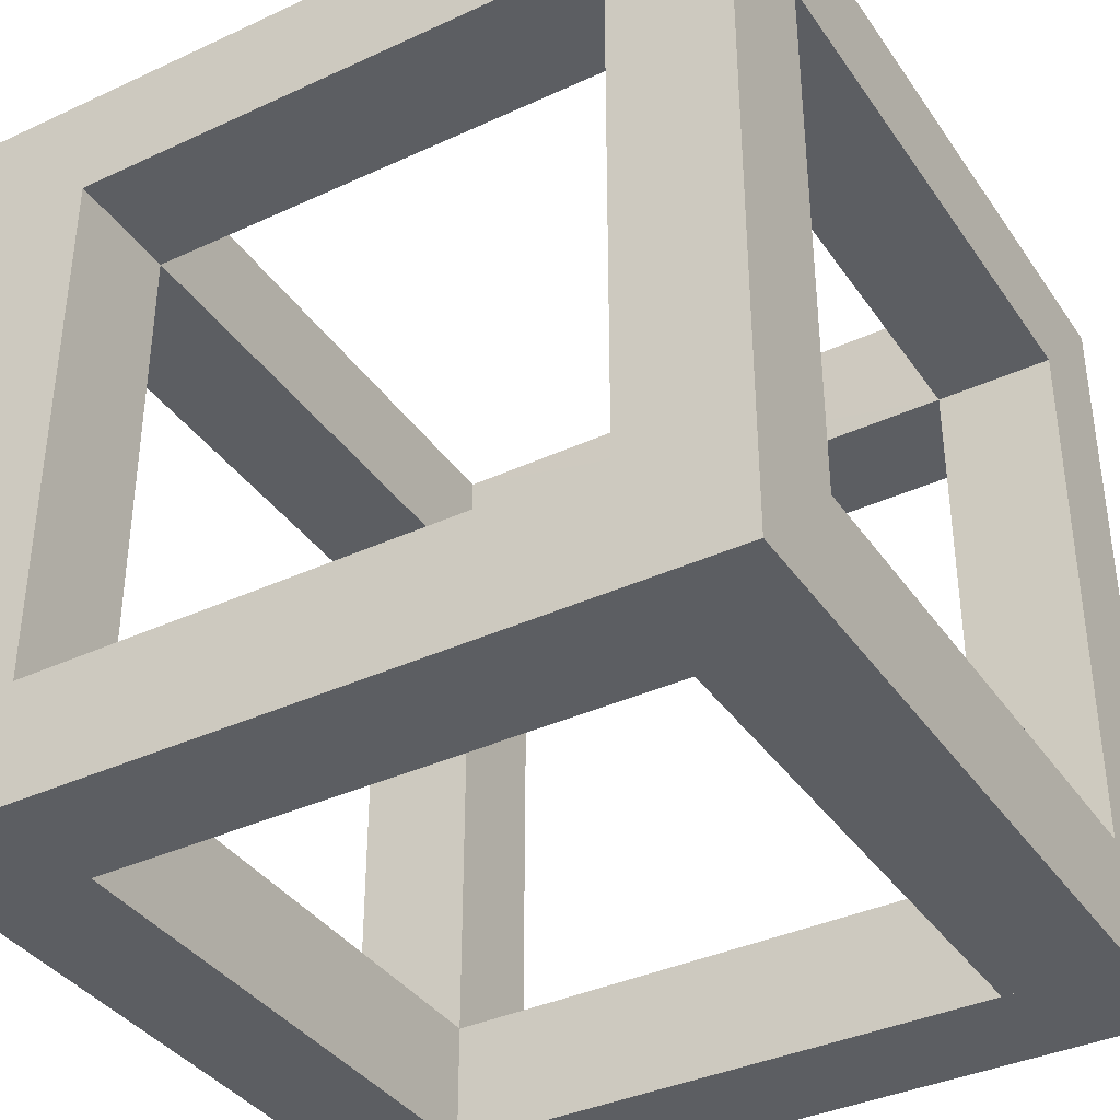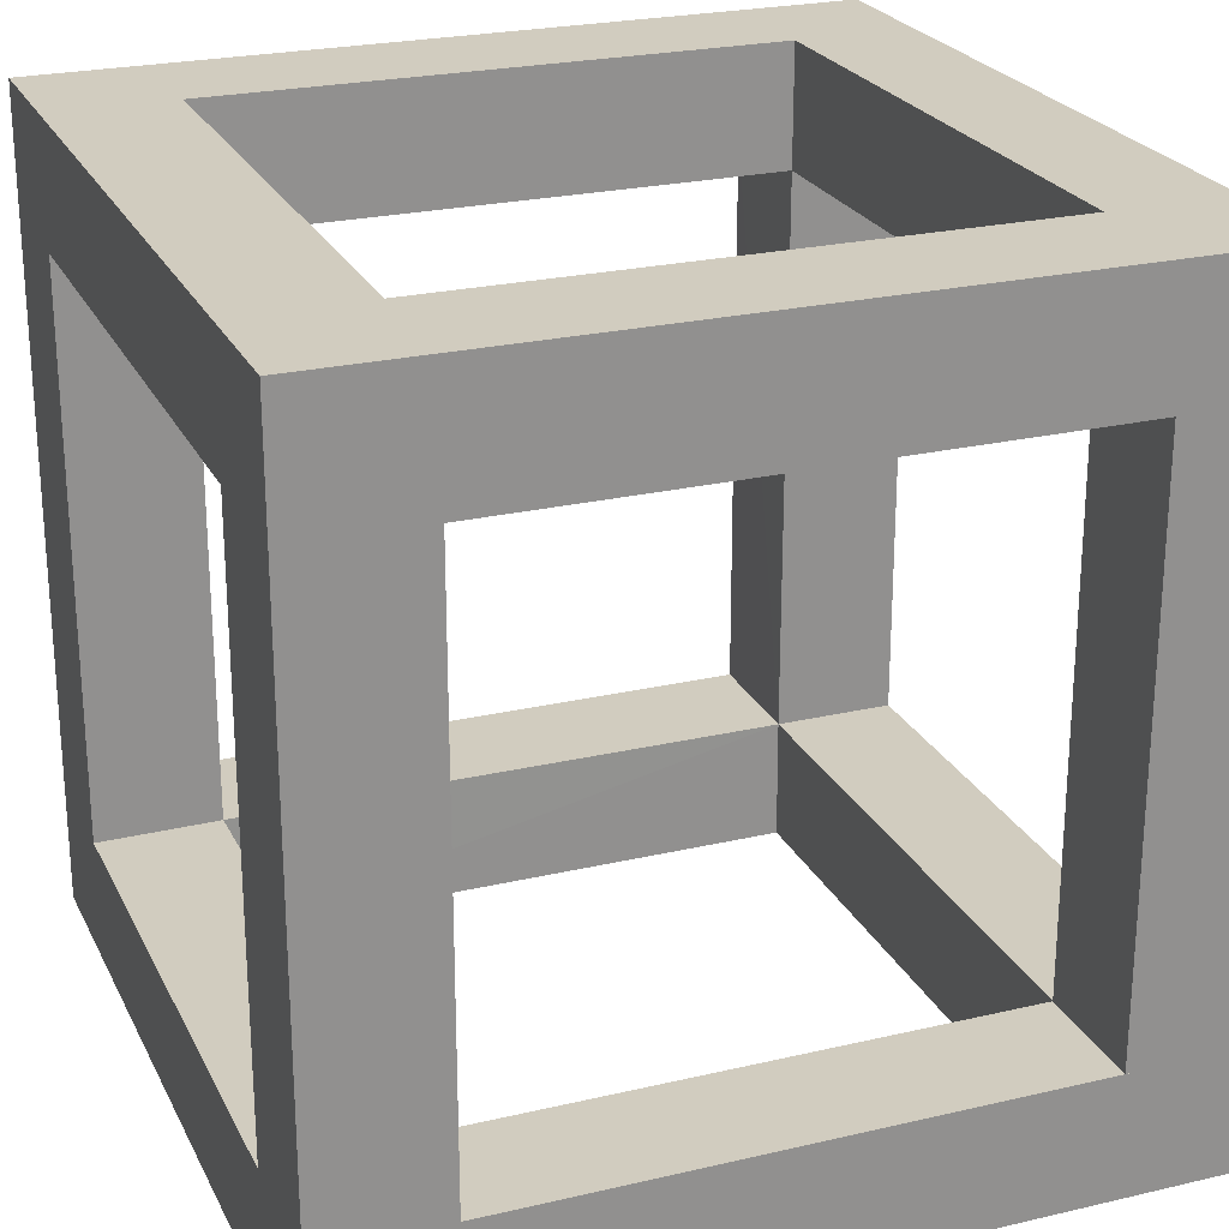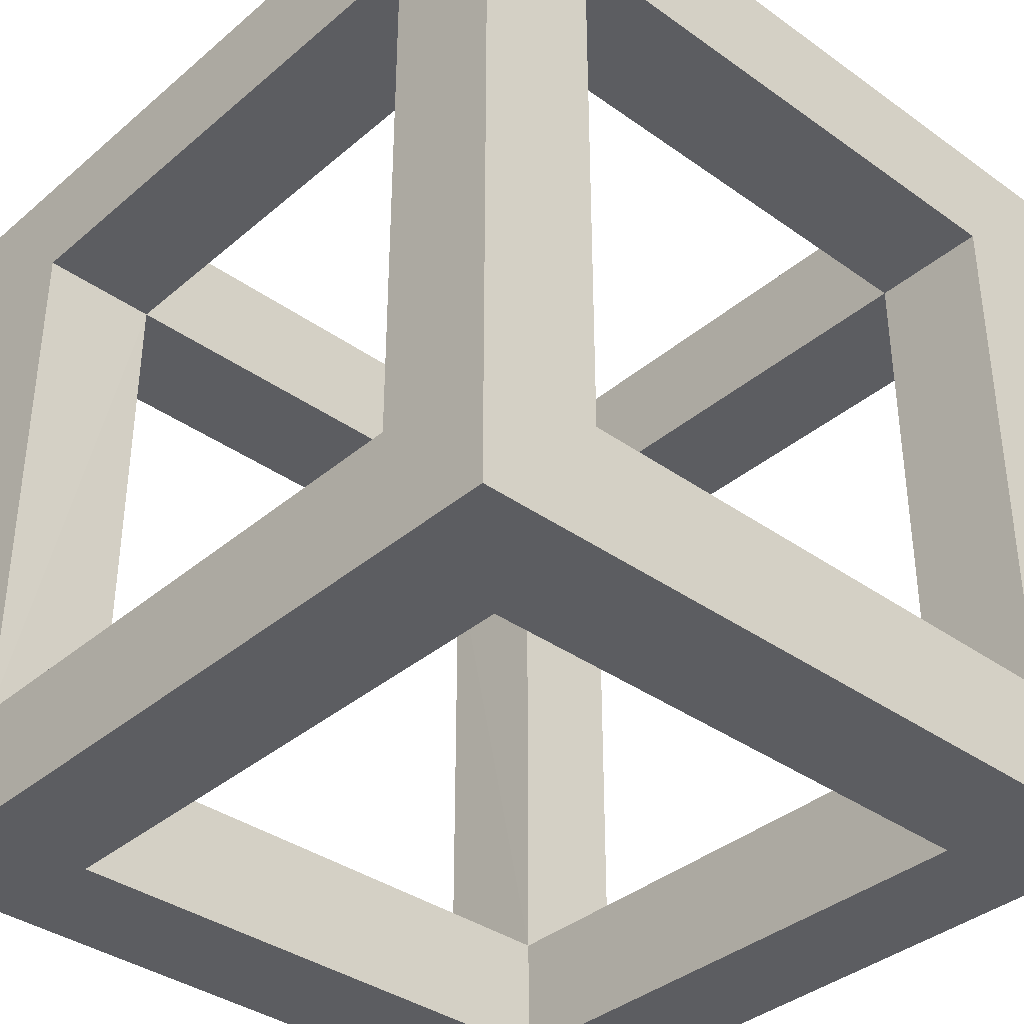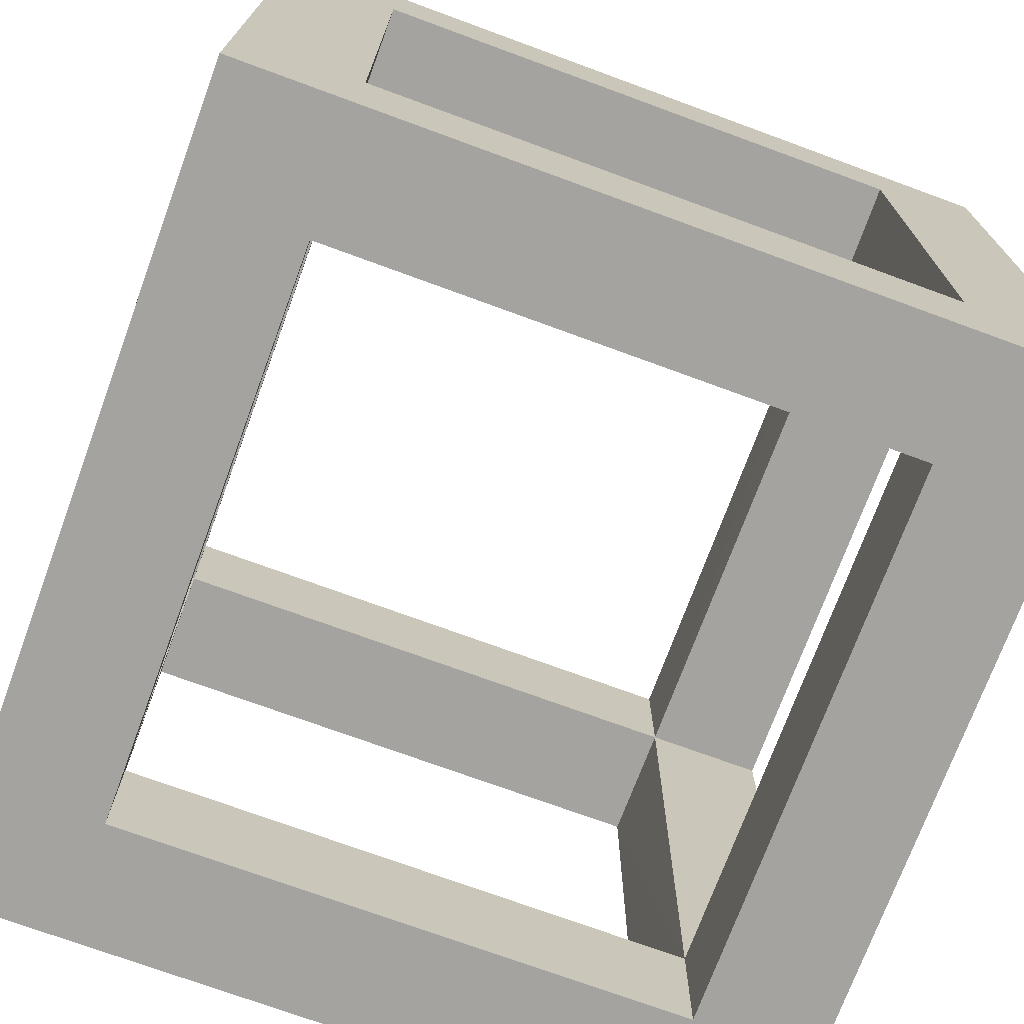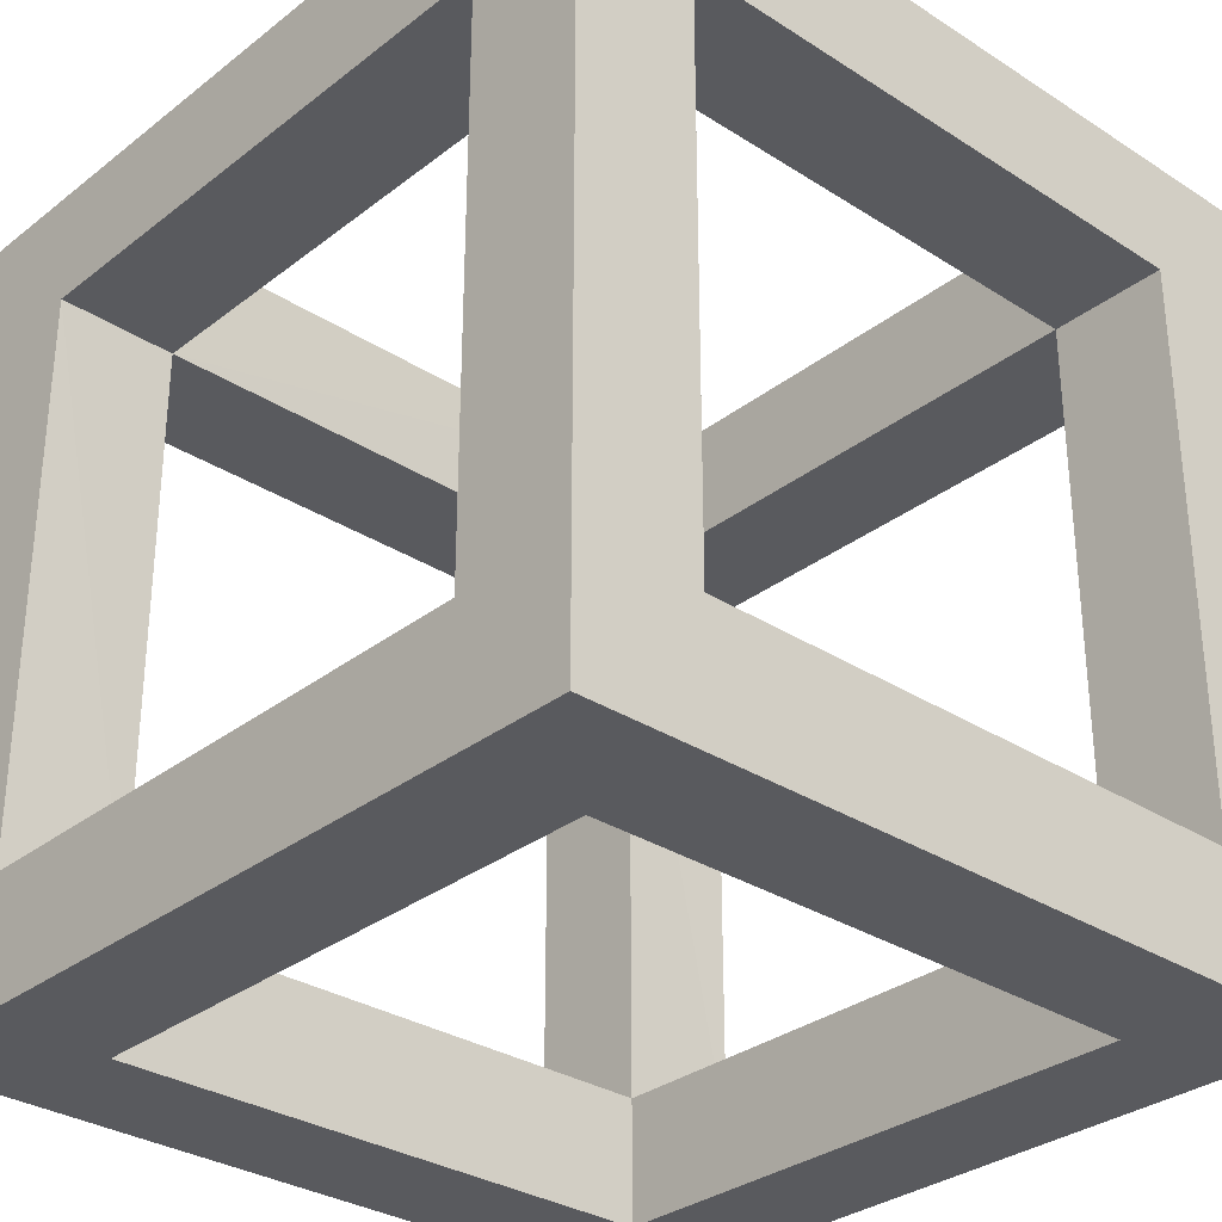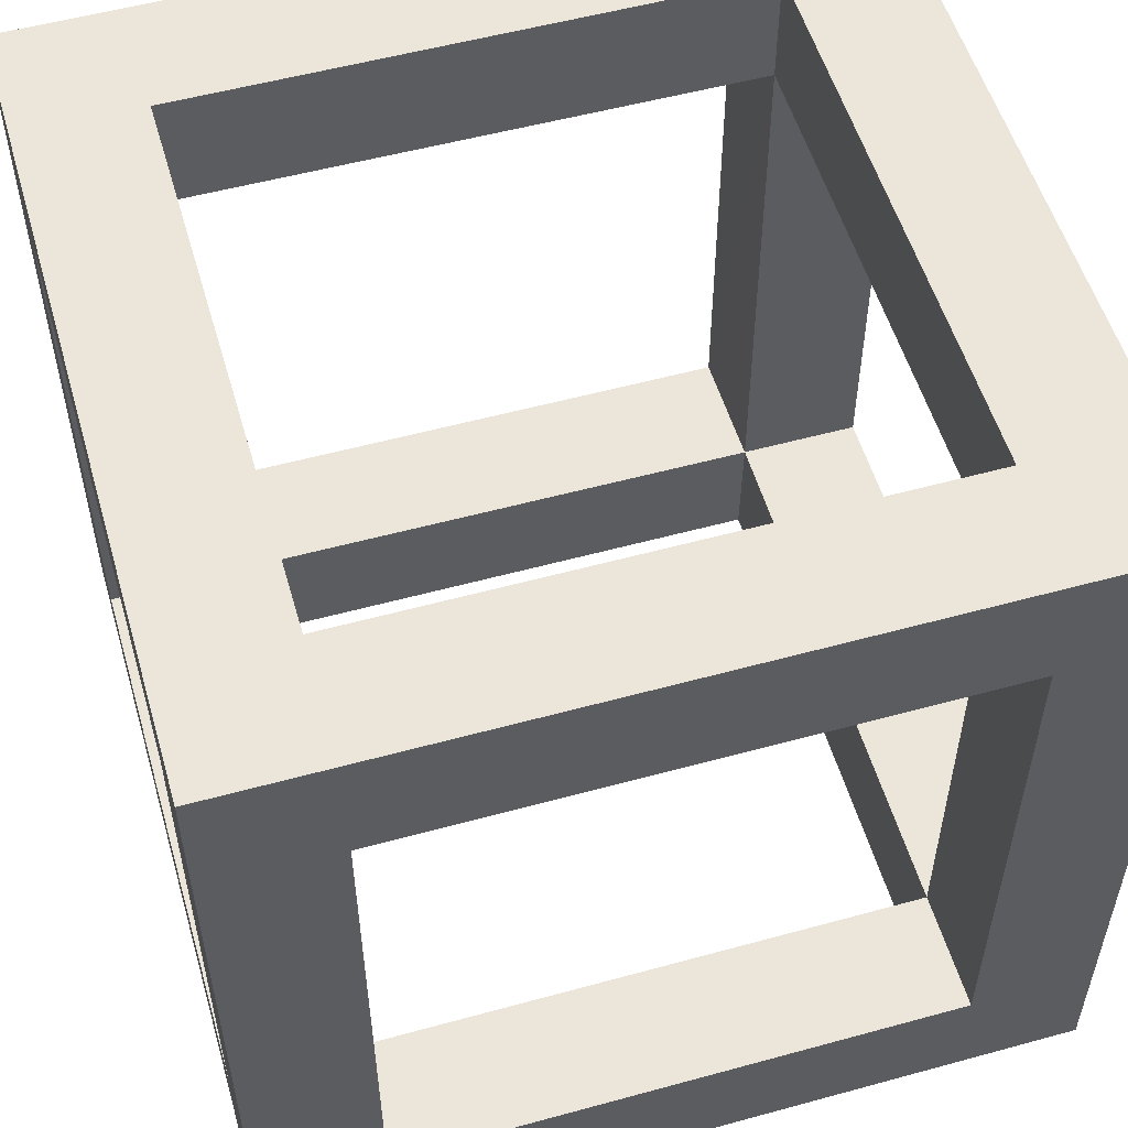
<metadata>
{"format":"obj","ext":"obj","renderer":"f3d","projection":"perspective","resolution":1024,"background":"white","views":[{"elev":-37.6,"azim":-59.4,"up":"+Z"},{"elev":24.1,"azim":-21.2,"up":"+Y"},{"elev":-37.0,"azim":-42.6,"up":"+Y"},{"elev":-72.9,"azim":159.8,"up":"+Z"},{"elev":-31.3,"azim":47.6,"up":"+Z"},{"elev":54.5,"azim":73.8,"up":"+Y"}]}
</metadata>
<code>
o Cube
v 0.9983 0.9983 -1.008
v 0.9983 -0.9983 -1.008
v 0.9983 0.9983 1.002
v 0.9983 -0.9983 1.002
v -0.9983 0.9983 -1.008
v -0.9983 -0.9983 -1.008
v -0.9983 0.9983 1.002
v -0.9983 -0.9983 1.002
v -0.9983 -0.9983 -0.7011
v -0.9983 -0.9983 0.7001
v 0.9983 0.9983 -0.7011
v 0.9983 0.9983 0.7001
v -0.9983 0.9983 0.7001
v -0.9983 0.9983 -0.7011
v 0.9983 -0.9983 0.7001
v 0.9983 -0.9983 -0.7011
v 0.9983 0.6984 -1.008
v 0.9983 -0.6987 -1.008
v -0.9983 -0.6987 1.002
v -0.9983 0.6984 1.002
v 0.9983 0.6984 1.002
v 0.9983 -0.6987 1.002
v -0.9983 0.6984 -1.008
v -0.9983 -0.6987 -1.008
v 0.9983 0.6984 -0.7011
v 0.9983 -0.6987 -0.7011
v 0.9983 0.6984 0.7001
v 0.9983 -0.6987 0.7001
v -0.9983 0.6984 0.7001
v -0.9983 -0.6987 0.7001
v -0.9983 0.6984 -0.7011
v -0.9983 -0.6987 -0.7011
v 0.7025 -0.9983 -1.008
v -0.6946 -0.9983 -1.008
v 0.7025 0.9983 1.002
v -0.6946 0.9983 1.002
v -0.6946 -0.9983 1.002
v 0.7025 -0.9983 1.002
v -0.6946 0.9983 -1.008
v 0.7025 0.9983 -1.008
v 0.7025 -0.9983 -0.7011
v -0.6946 -0.9983 -0.7011
v 0.7025 -0.9983 0.7001
v -0.6946 -0.9983 0.7001
v -0.6946 0.9983 -0.7011
v 0.7025 0.9983 -0.7011
v -0.6946 0.9983 0.7001
v 0.7025 0.9983 0.7001
v -0.6946 -0.6987 -1.008
v 0.7025 -0.6987 -1.008
v -0.6946 0.6984 -1.008
v 0.7025 0.6984 -1.008
v 0.7025 -0.6987 1.002
v -0.6946 -0.6987 1.002
v 0.7025 0.6984 1.002
v -0.6946 0.6984 1.002
v -0.6967 -0.6987 0.7001
v 0.702 -0.6987 0.7001
v -0.6986 0.6984 0.7001
v 0.7025 0.698 0.7001
v -0.6946 0.6984 -0.7011
v -0.6946 -0.6987 -0.7045
v 0.7009 -0.6987 -0.7011
v 0.7025 0.6986 -0.7011
f 35 48 36
f 37 54 8
f 5 23 14
f 43 15 38
f 15 28 4
f 40 52 39
f 3 21 12
f 26 28 15
f 37 8 44
f 10 9 44
f 20 7 13
f 9 10 32
f 39 5 45
f 14 13 45
f 14 29 13
f 29 20 13
f 29 14 31
f 21 22 27
f 27 12 21
f 15 16 26
f 1 52 40
f 17 18 52
f 22 4 28
f 27 22 28
f 24 6 32
f 23 24 31
f 19 8 54
f 22 21 53
f 37 38 53
f 7 56 36
f 53 54 37
f 49 34 24
f 17 52 1
f 12 35 3
f 11 40 46
f 12 11 48
f 44 43 38
f 6 34 42
f 37 44 38
f 51 39 52
f 10 44 8
f 9 42 44
f 20 56 7
f 55 53 21
f 48 35 12
f 47 48 36
f 39 51 5
f 23 5 51
f 51 49 23
f 23 49 24
f 34 6 24
f 5 14 45
f 31 14 23
f 24 32 31
f 9 32 6
f 9 6 42
f 47 45 13
f 7 36 47
f 13 7 47
f 11 46 48
f 40 11 1
f 40 39 46
f 45 46 39
f 18 2 50
f 33 50 2
f 34 50 33
f 34 49 50
f 18 50 52
f 25 26 17
f 17 26 18
f 12 27 11
f 25 11 27
f 26 16 18
f 18 16 2
f 25 17 11
f 11 17 1
f 53 38 22
f 4 22 38
f 55 21 35
f 21 3 35
f 20 19 56
f 19 54 56
f 36 56 35
f 55 35 56
f 10 30 32
f 29 30 20
f 20 30 19
f 30 10 19
f 8 19 10
f 41 15 43
f 16 15 41
f 41 42 34
f 34 33 41
f 38 15 4
f 41 33 16
f 2 16 33
f 44 54 37
f 30 44 10
f 30 57 44
f 44 57 54
f 53 57 54
f 53 28 22
f 28 43 15
f 58 57 53
f 57 58 43
f 44 57 43
f 53 58 28
f 43 28 58
f 54 57 30
f 19 54 30
f 30 29 57
f 57 56 54
f 56 29 20
f 47 29 13
f 47 56 36
f 47 59 29
f 57 29 59
f 57 59 56
f 47 59 56
f 48 27 12
f 48 55 35
f 55 58 53
f 58 27 28
f 48 60 55
f 48 60 27
f 58 60 27
f 58 55 60
f 47 60 48
f 56 60 55
f 59 60 56
f 47 60 59
f 39 61 51
f 61 39 45
f 61 45 14
f 61 14 31
f 59 61 31
f 59 29 31
f 59 45 47
f 59 45 61
f 61 32 31
f 51 61 49
f 42 32 9
f 42 49 34
f 42 62 32
f 42 62 49
f 61 62 49
f 61 62 32
f 57 32 30
f 62 57 32
f 57 62 44
f 62 42 44
f 50 41 33
f 26 41 16
f 58 41 43
f 26 58 28
f 41 26 63
f 58 26 63
f 58 63 41
f 63 50 41
f 52 50 63
f 25 63 26
f 62 50 49
f 62 63 50
f 62 63 42
f 42 63 41
f 46 25 11
f 52 46 40
f 25 46 64
f 46 52 64
f 63 64 52
f 63 25 64
f 64 48 46
f 48 64 60
f 25 60 64
f 60 25 27
f 64 51 52
f 64 61 51
f 46 61 64
f 45 61 46

</code>
